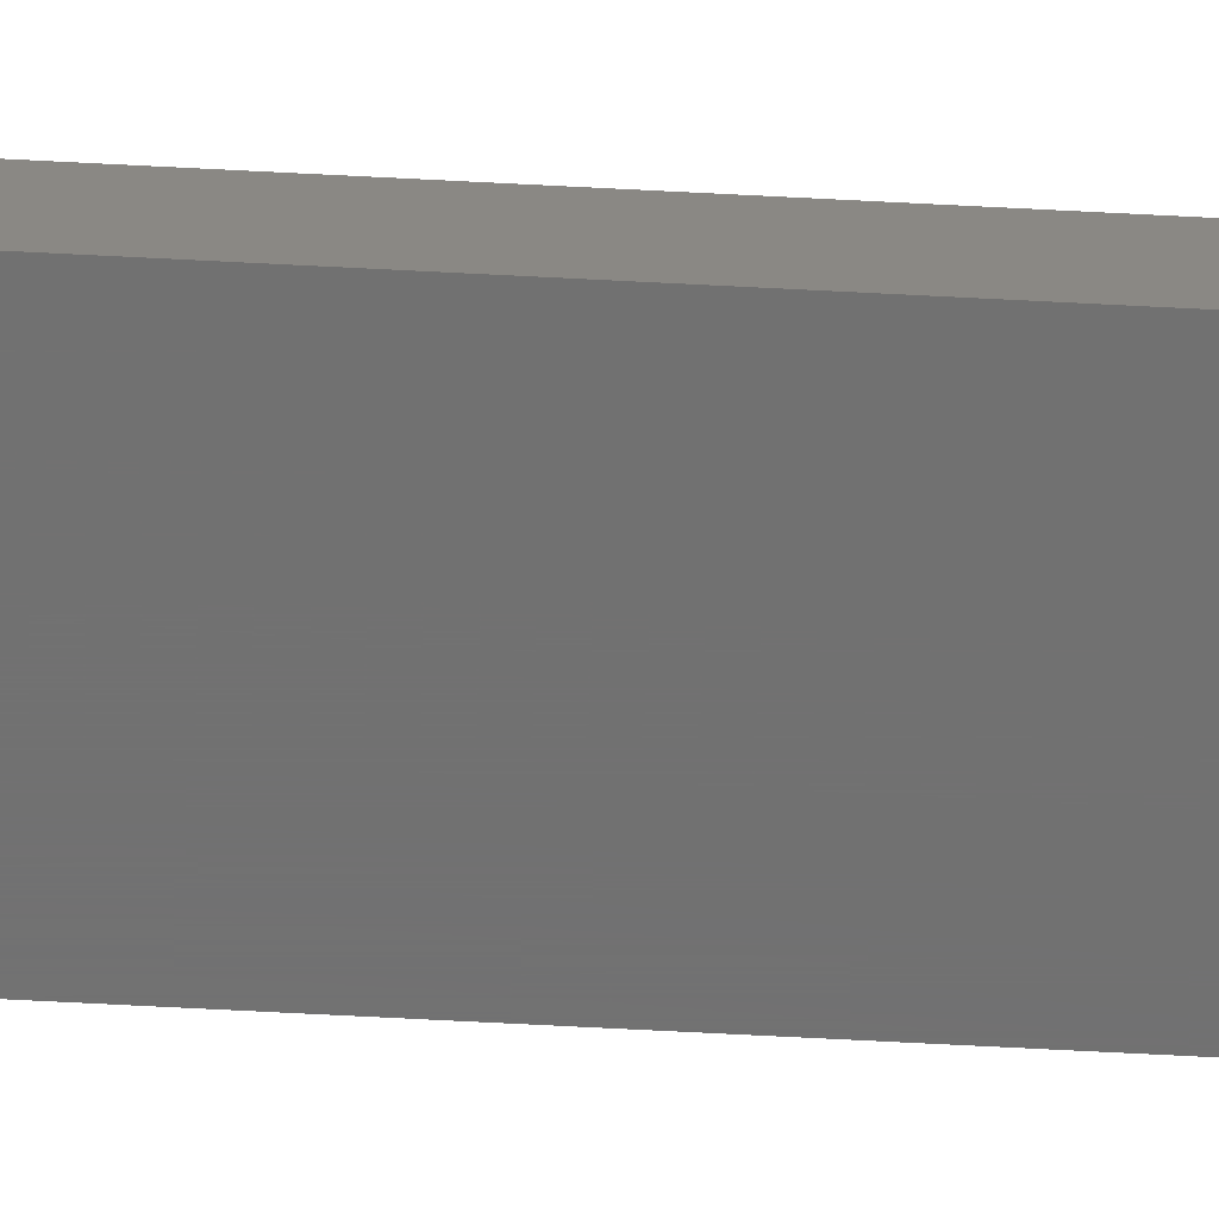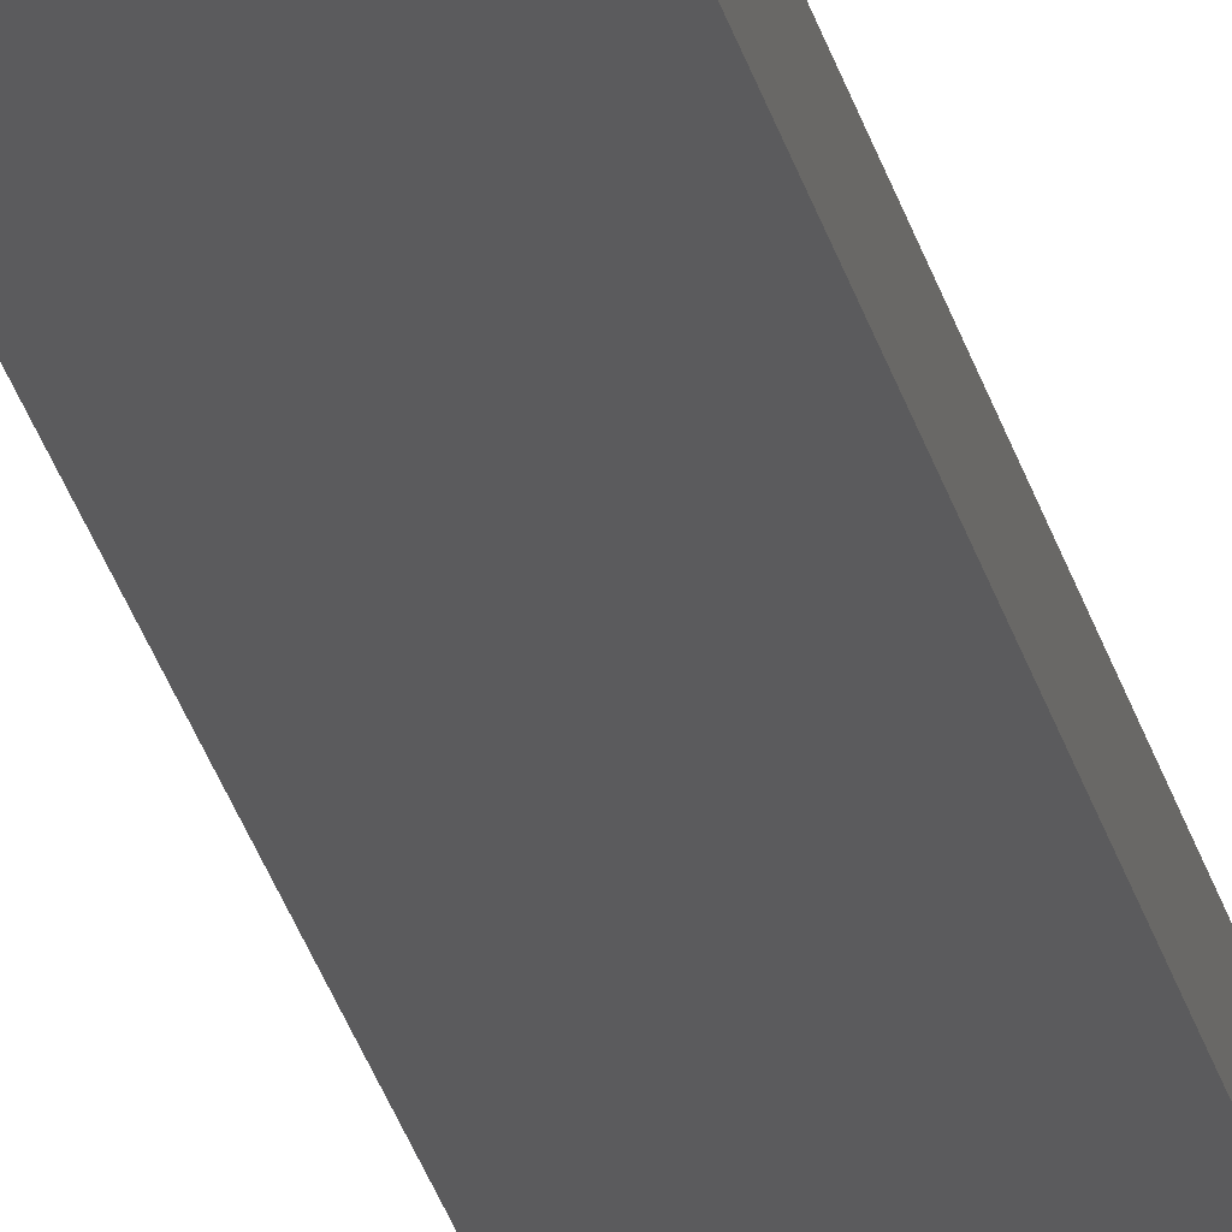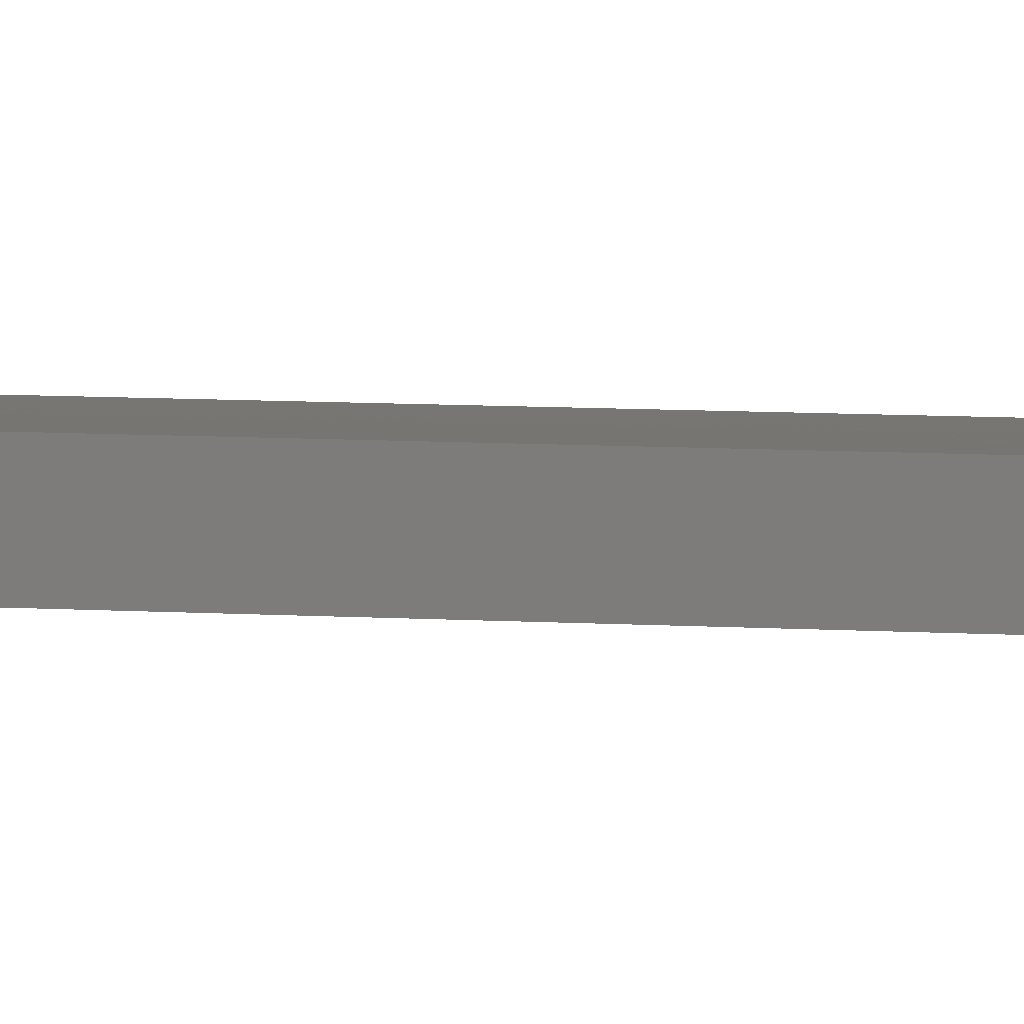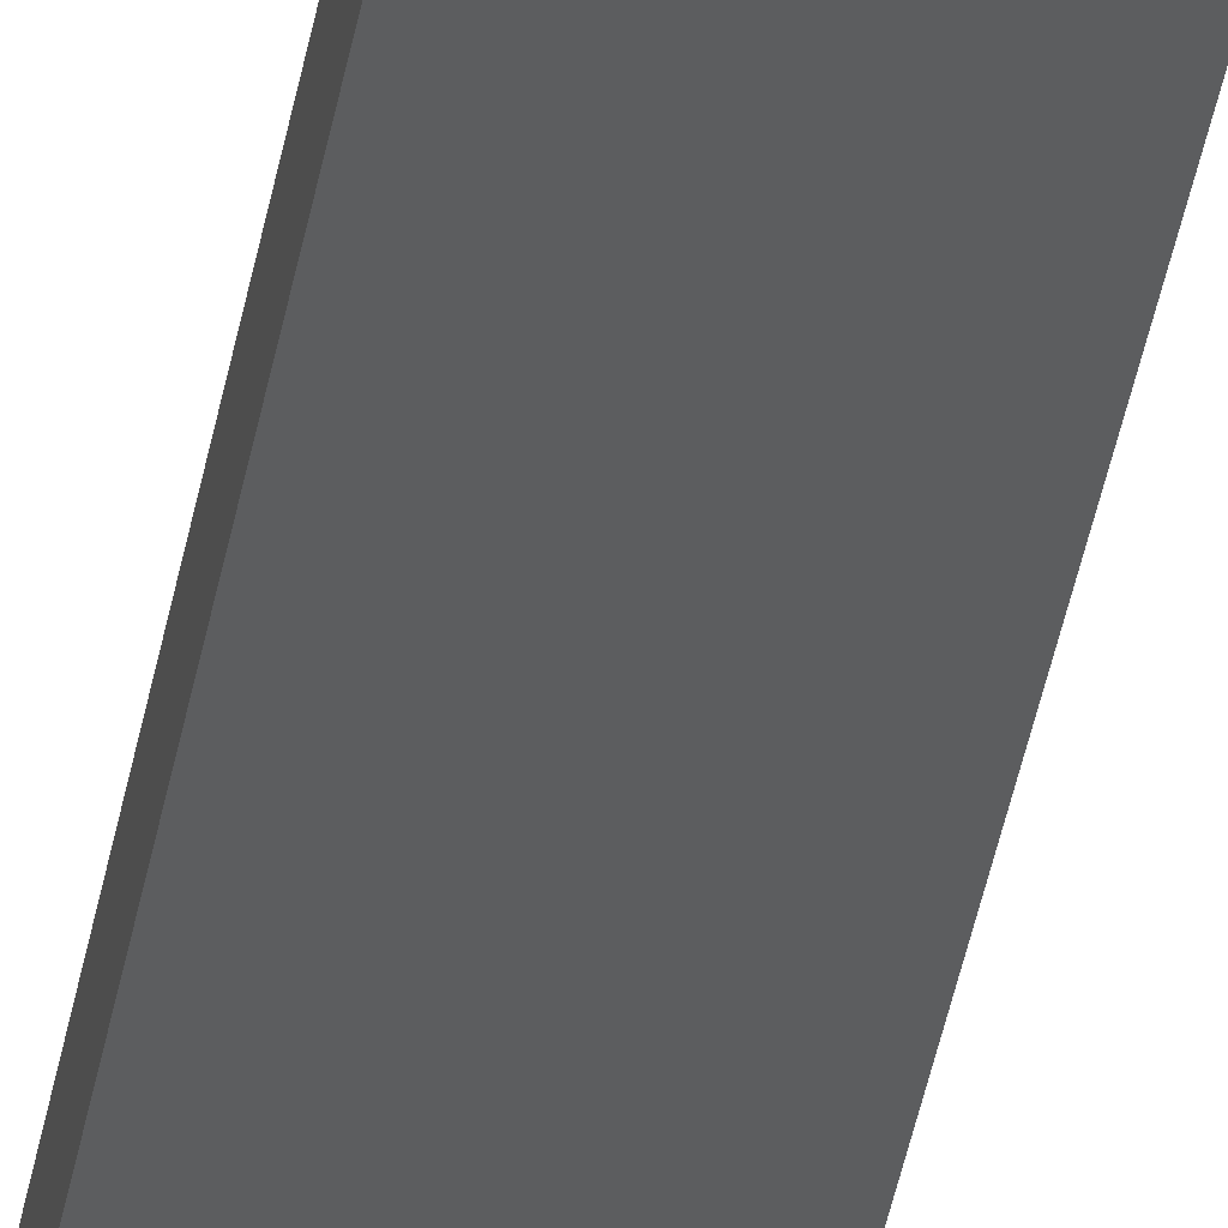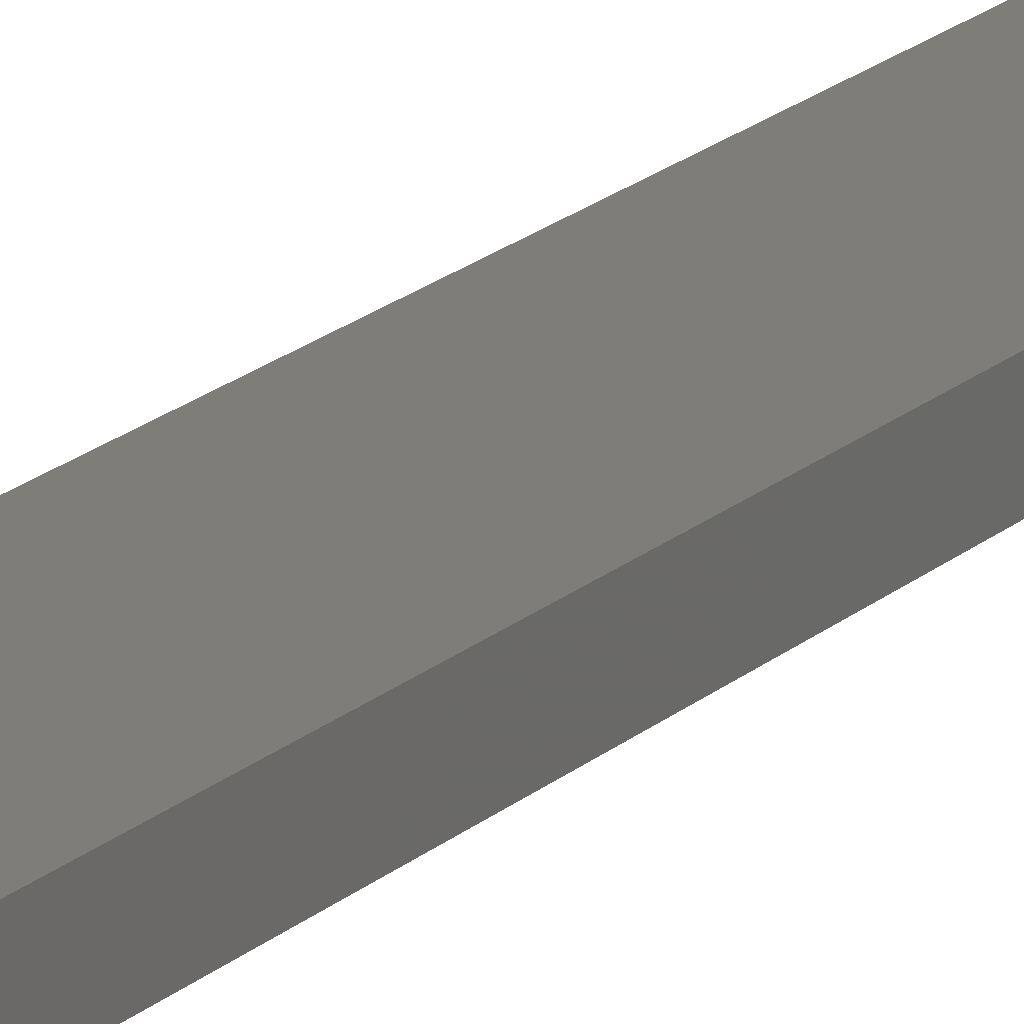
<metadata>
{"format":"stl","ext":"stl","renderer":"f3d","projection":"perspective","resolution":1024,"background":"white","views":[{"elev":-63.2,"azim":-93.1,"up":"+Y"},{"elev":-27.0,"azim":-167.4,"up":"+Y"},{"elev":2.9,"azim":116.0,"up":"+Y"},{"elev":-31.4,"azim":-8.0,"up":"+Y"},{"elev":10.2,"azim":18.7,"up":"+Y"}]}
</metadata>
<code>
# stl→obj: 16 verts, 28 faces
v -0.4446 -4.351 -248.5
v -0.3779 -4.351 -248.5
v -0.3779 -4.351 -244.9
v -0.4446 -4.351 -244.9
v -0.5112 -4.351 -248.5
v -0.5112 -4.351 -244.9
v -0.5779 -4.351 -248.5
v -0.5779 -4.351 -244.9
v -0.5778 -4.301 -244.9
v -0.5778 -4.301 -248.5
v -0.3779 -4.301 -244.9
v -0.4445 -4.301 -248.5
v -0.4445 -4.301 -244.9
v -0.3779 -4.301 -248.5
v -0.5112 -4.301 -248.5
v -0.5112 -4.301 -244.9
f 1 2 3
f 1 3 4
f 5 4 6
f 5 1 4
f 7 6 8
f 7 5 6
f 7 9 10
f 8 9 7
f 11 12 13
f 14 12 11
f 13 15 16
f 12 15 13
f 16 10 9
f 15 10 16
f 14 3 2
f 11 3 14
f 16 9 8
f 6 16 8
f 4 13 16
f 4 16 6
f 3 11 13
f 3 13 4
f 10 15 7
f 15 5 7
f 12 1 15
f 15 1 5
f 14 2 12
f 12 2 1

</code>
